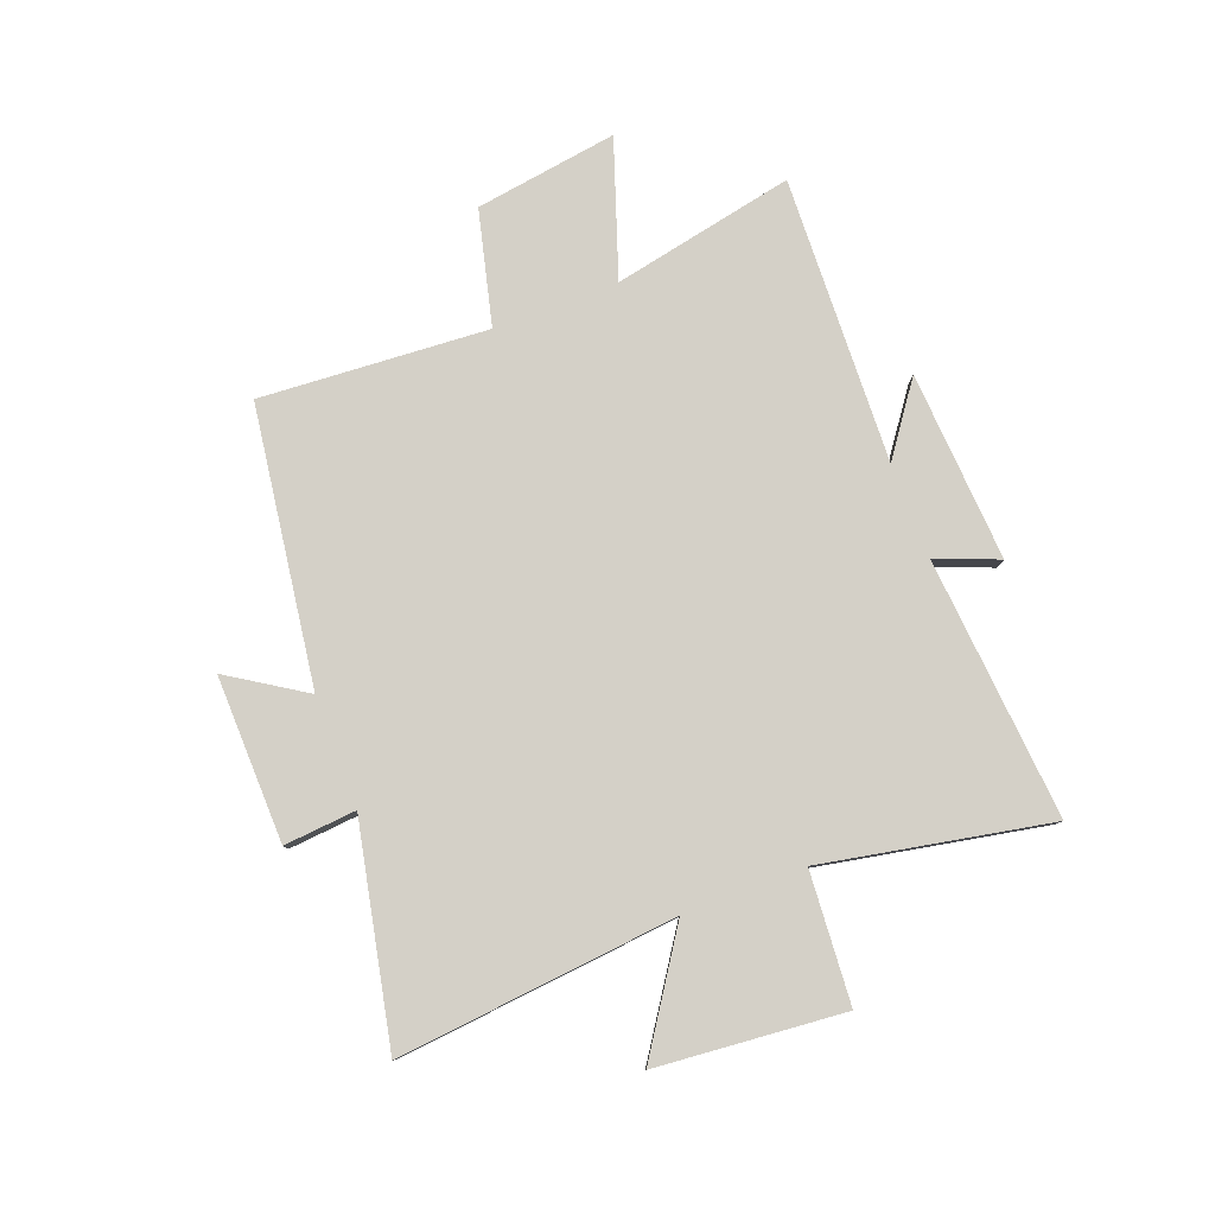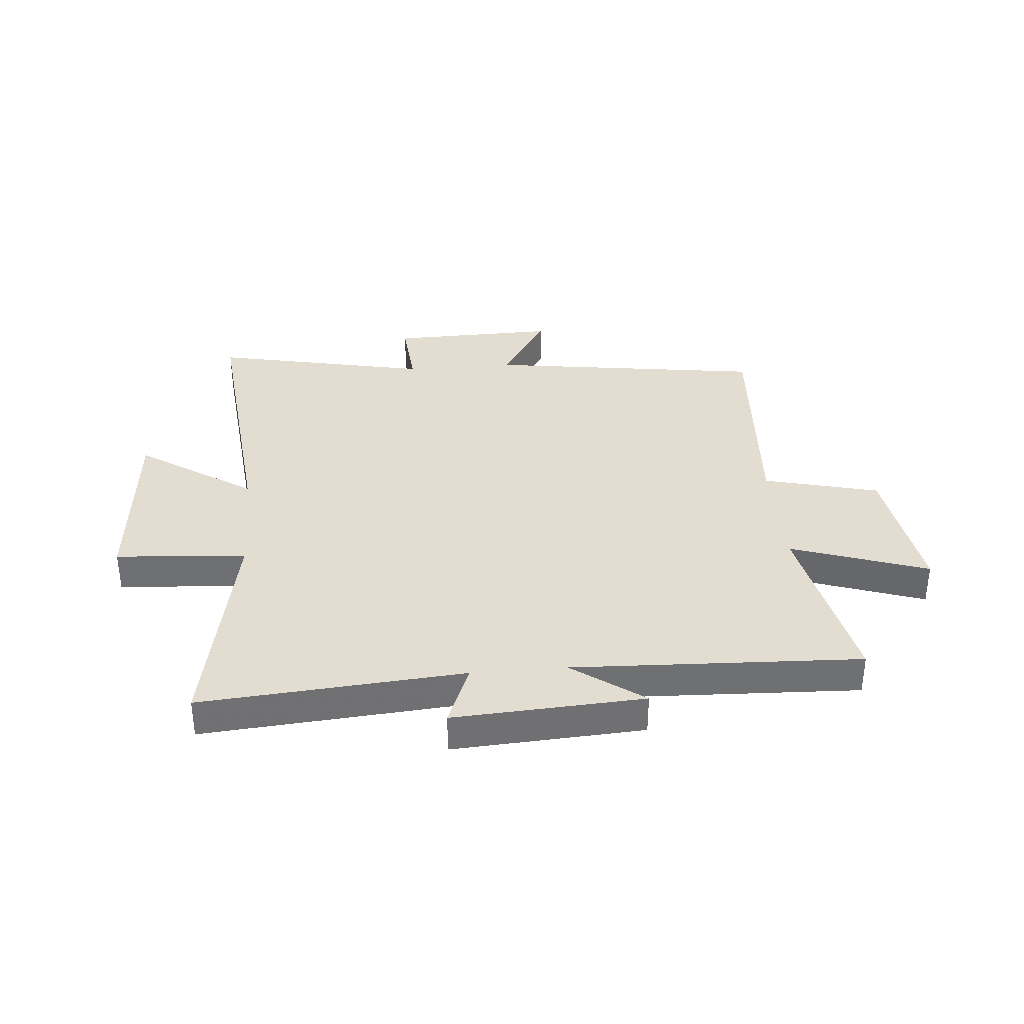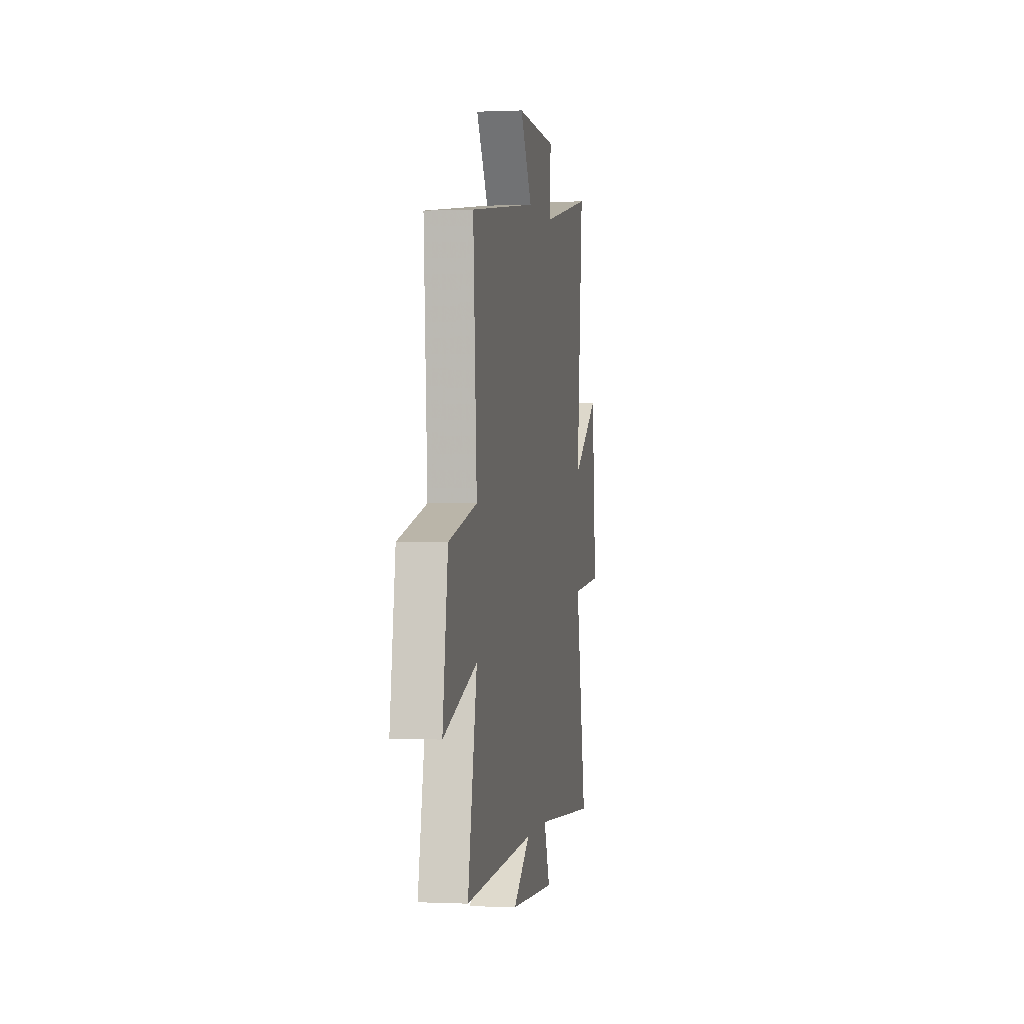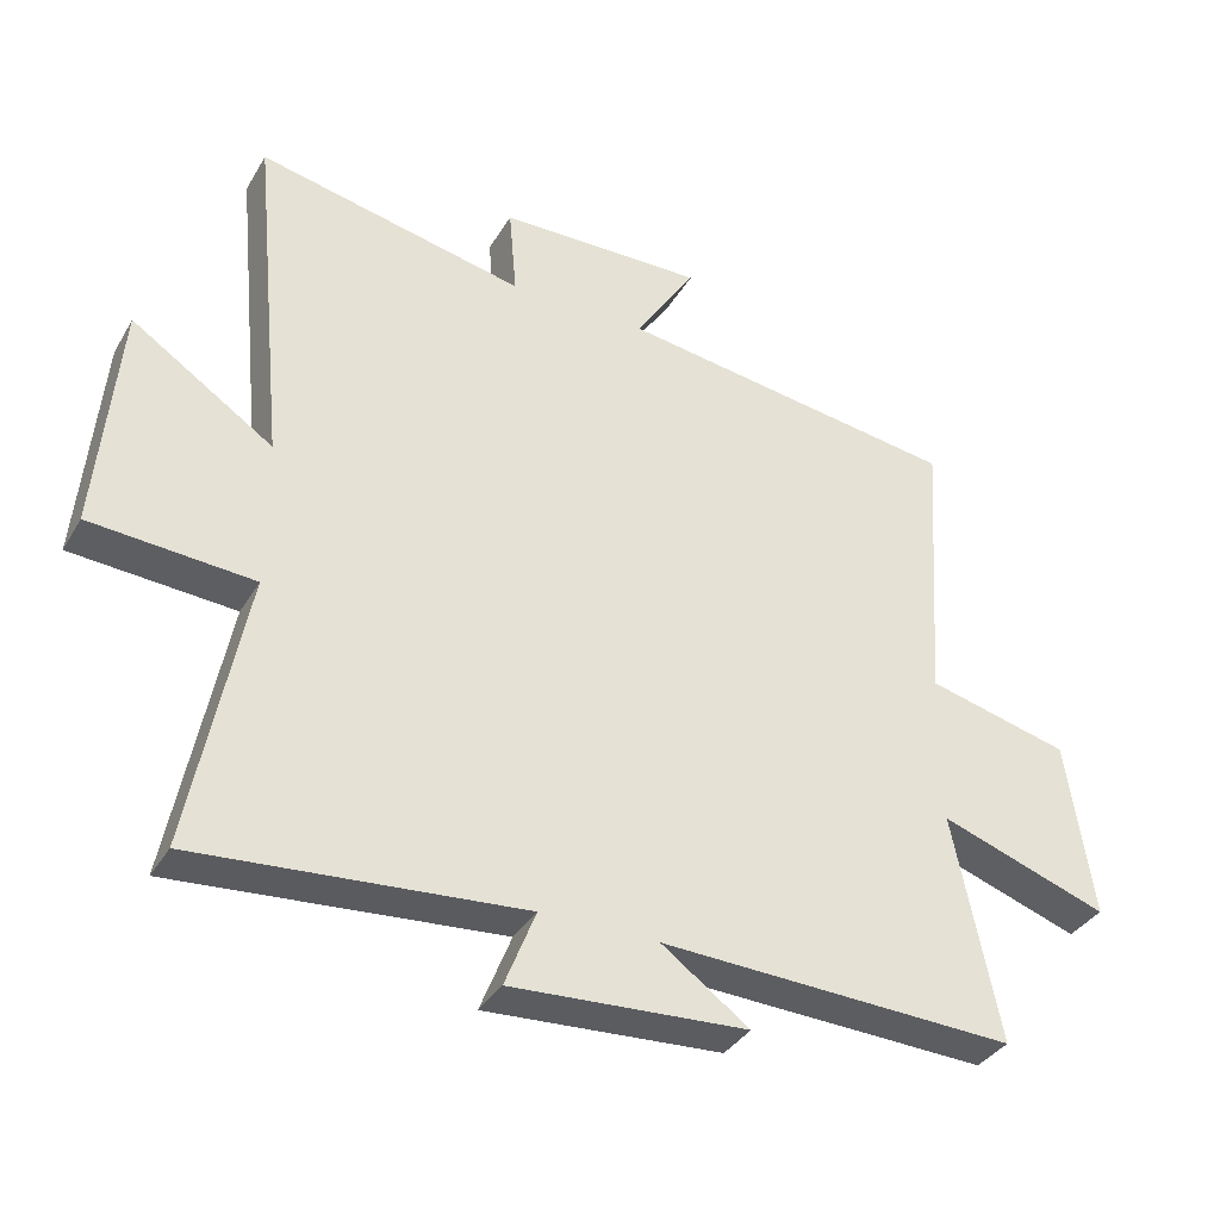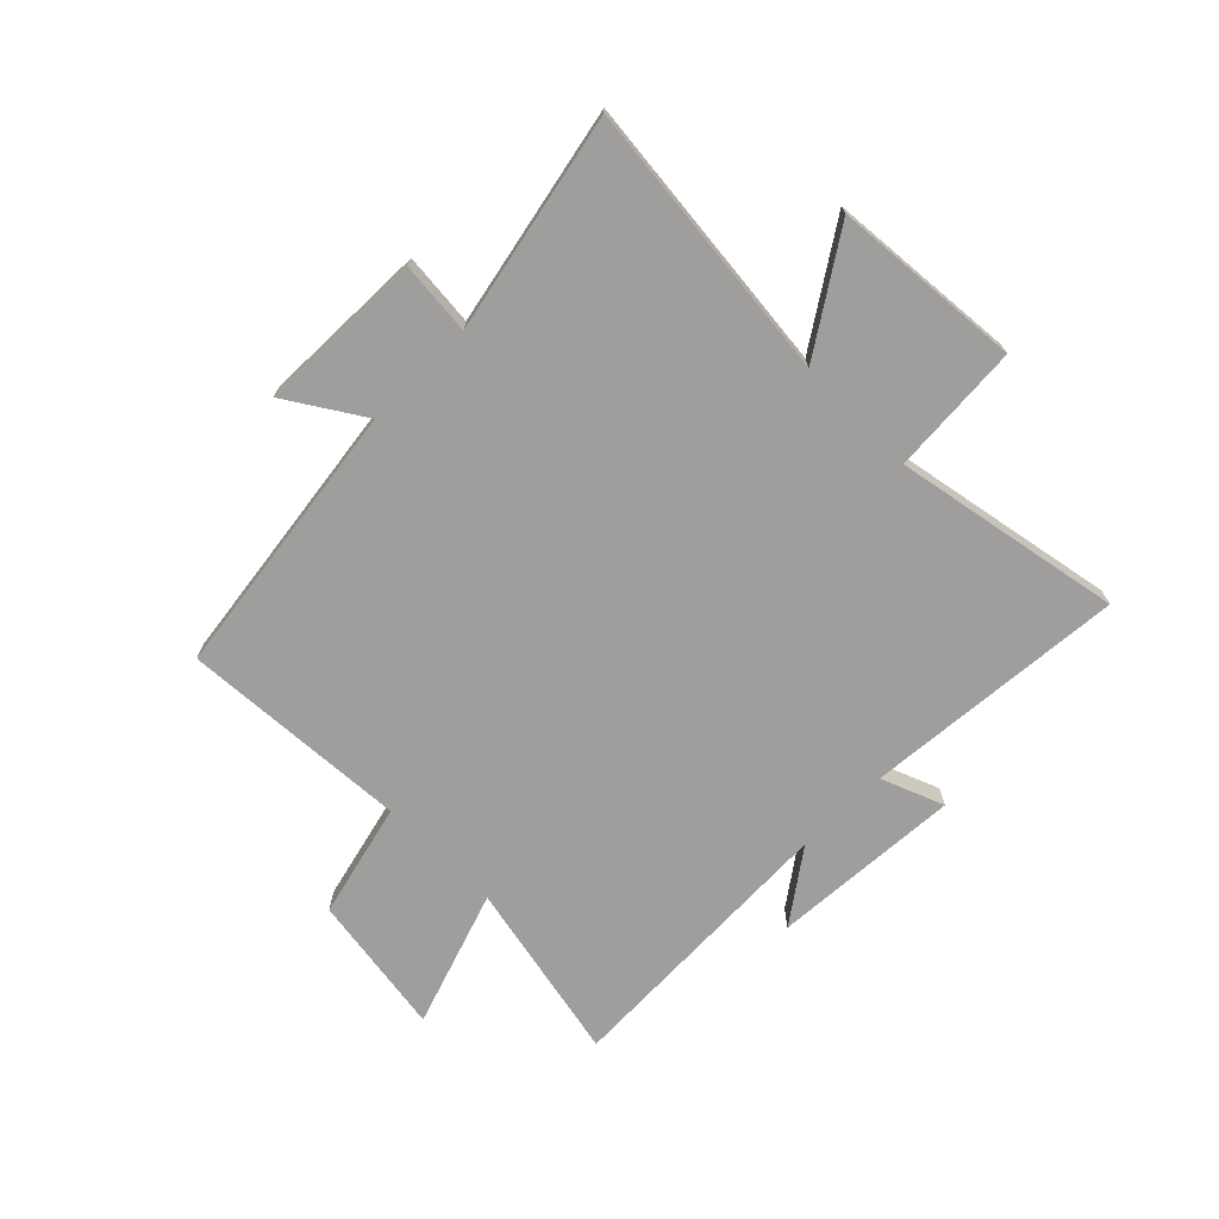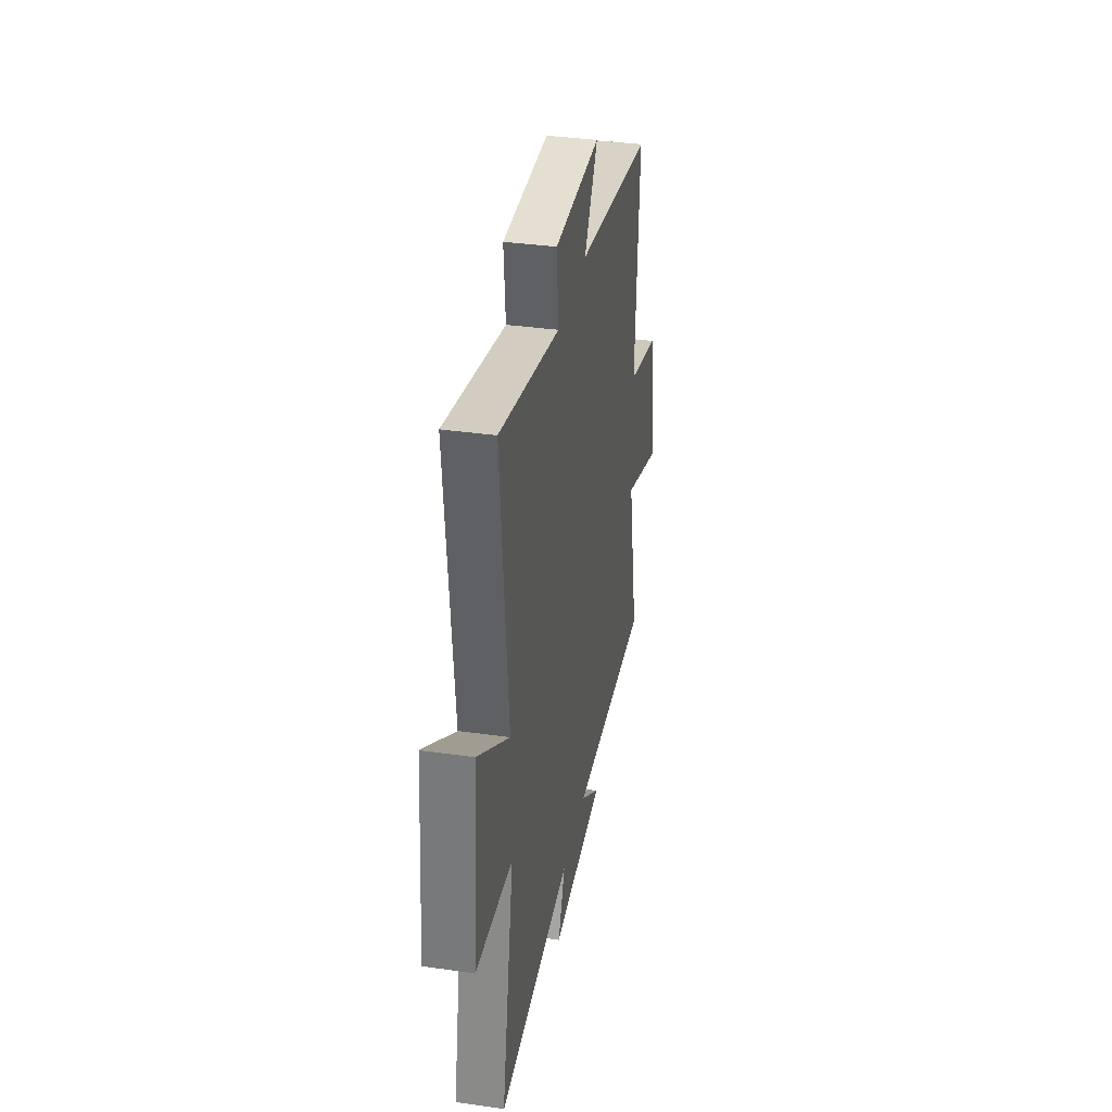
<metadata>
{"format":"obj","ext":"obj","renderer":"f3d","projection":"perspective","resolution":1024,"background":"white","views":[{"elev":80.0,"azim":69.1,"up":"+Y"},{"elev":35.4,"azim":175.1,"up":"+Y"},{"elev":0.1,"azim":-80.3,"up":"+Z"},{"elev":-35.8,"azim":153.0,"up":"+Z"},{"elev":-71.0,"azim":44.8,"up":"+Y"},{"elev":35.7,"azim":100.7,"up":"+Z"}]}
</metadata>
<code>
v -0.527 0.07 0.43
v -0.034 0.07 0.5
v -0.121 0.07 0.635
v 0.175 0.07 0.629
v 0.164 0.07 0.5
v 0.549 0.07 0.581
v 0.5 0.07 0.083
v 0.703 0.07 0.218
v 0.733 0.07 -0.116
v 0.5 0.07 -0.133
v 0.578 0.07 -0.537
v 0.112 0.07 -0.5
v 0.156 0.07 -0.611
v -0.182 0.07 -0.591
v -0.056 0.07 -0.5
v -0.566 0.07 -0.521
v -0.5 0.07 -0.197
v -0.742 0.07 -0.28
v -0.704 0.07 -0.026
v -0.5 0.07 0.025
v -0.527 0 0.43
v -0.034 0 0.5
v -0.121 0 0.635
v 0.175 0 0.629
v 0.164 0 0.5
v 0.549 0 0.581
v 0.5 0 0.083
v 0.703 0 0.218
v 0.733 0 -0.116
v 0.5 0 -0.133
v 0.578 0 -0.537
v 0.112 0 -0.5
v 0.156 0 -0.611
v -0.182 0 -0.591
v -0.056 0 -0.5
v -0.566 0 -0.521
v -0.5 0 -0.197
v -0.742 0 -0.28
v -0.704 0 -0.026
v -0.5 0 0.025
f 17 18 19 20
f 15 16 17
f 15 17 20
f 12 13 14 15
f 20 1 2
f 15 20 2
f 12 15 2
f 10 11 12 2
f 7 8 9 10
f 5 6 7
f 10 2 3
f 7 10 3
f 5 7 3
f 3 4 5
f 40 39 38 37
f 37 36 35
f 40 37 35
f 35 34 33 32
f 22 21 40
f 22 40 35
f 22 35 32
f 22 32 31 30
f 30 29 28 27
f 27 26 25
f 23 22 30
f 23 30 27
f 23 27 25
f 25 24 23
f 1 21 22 2
f 2 22 23 3
f 3 23 24 4
f 4 24 25 5
f 5 25 26 6
f 6 26 27 7
f 7 27 28 8
f 8 28 29 9
f 9 29 30 10
f 10 30 31 11
f 11 31 32 12
f 12 32 33 13
f 13 33 34 14
f 14 34 35 15
f 15 35 36 16
f 16 36 37 17
f 17 37 38 18
f 18 38 39 19
f 19 39 40 20
f 20 40 21 1

</code>
